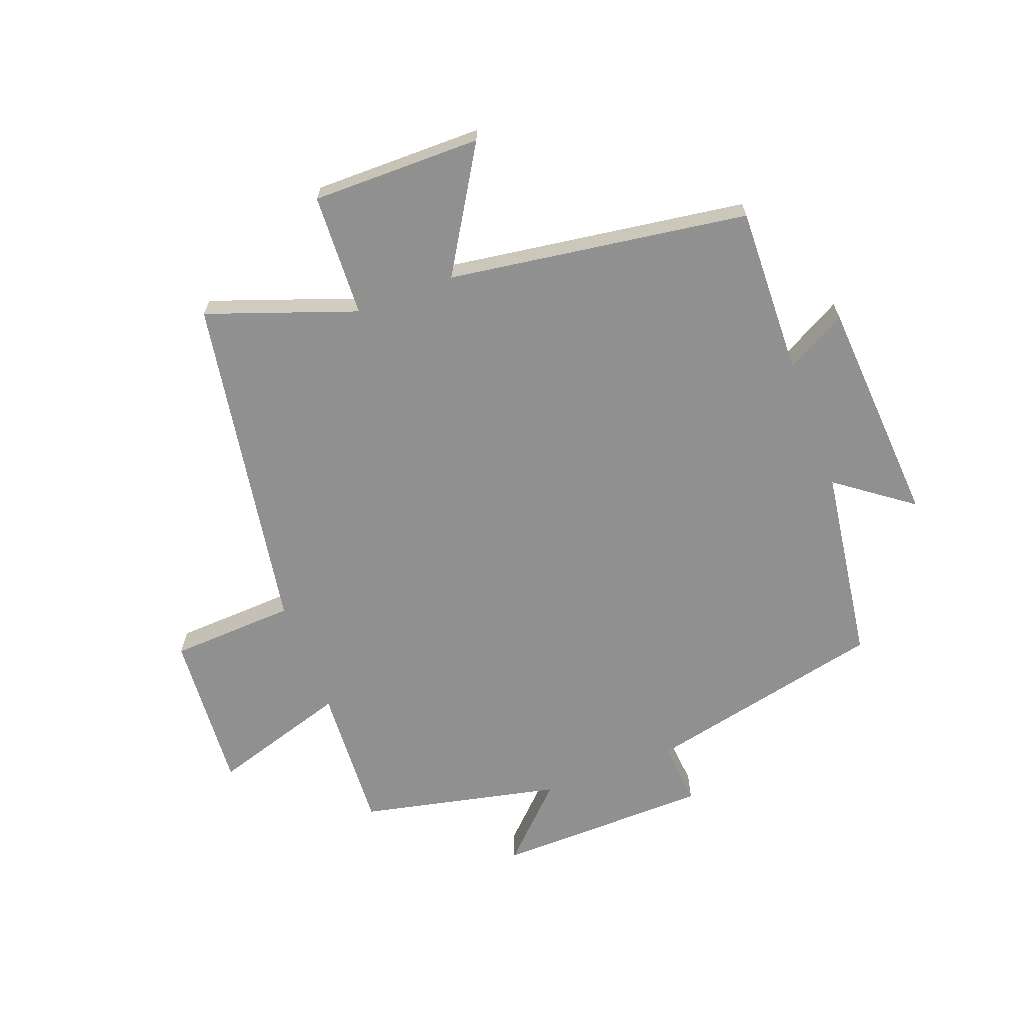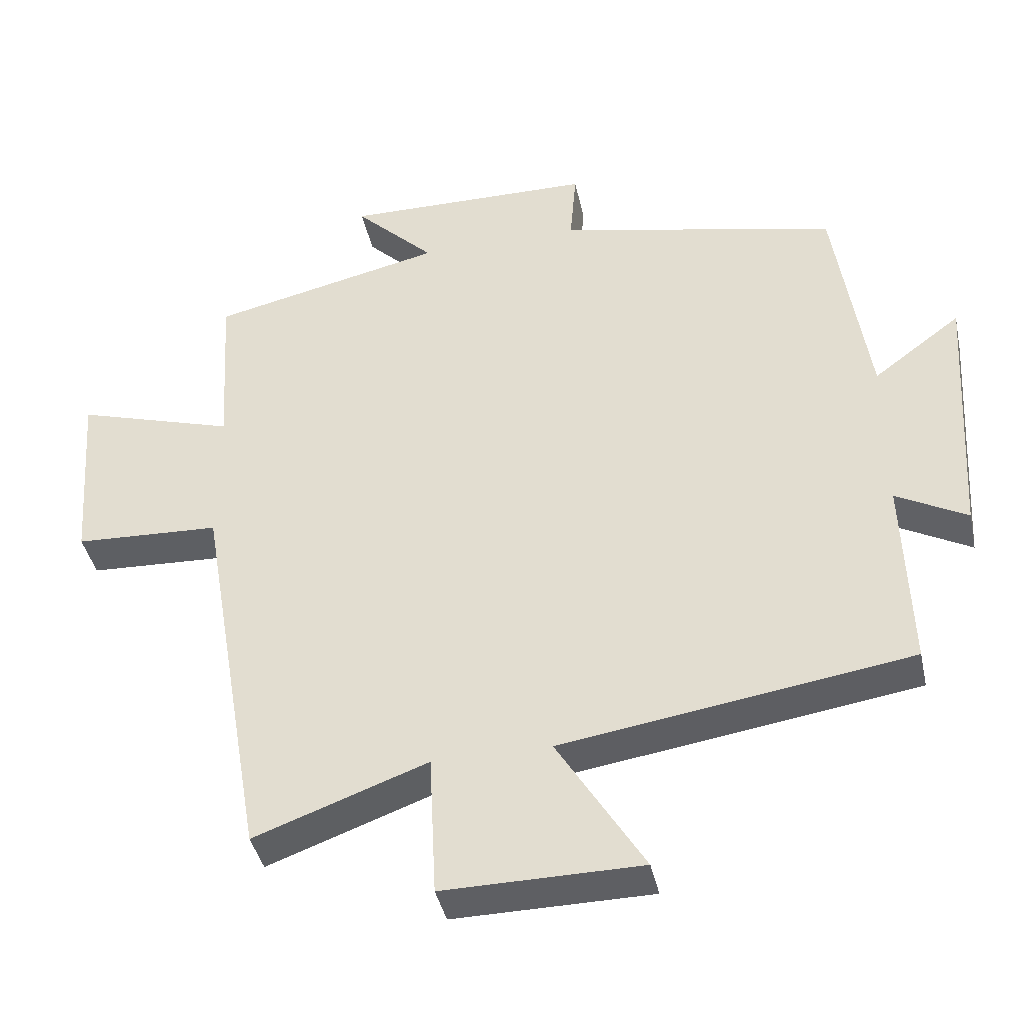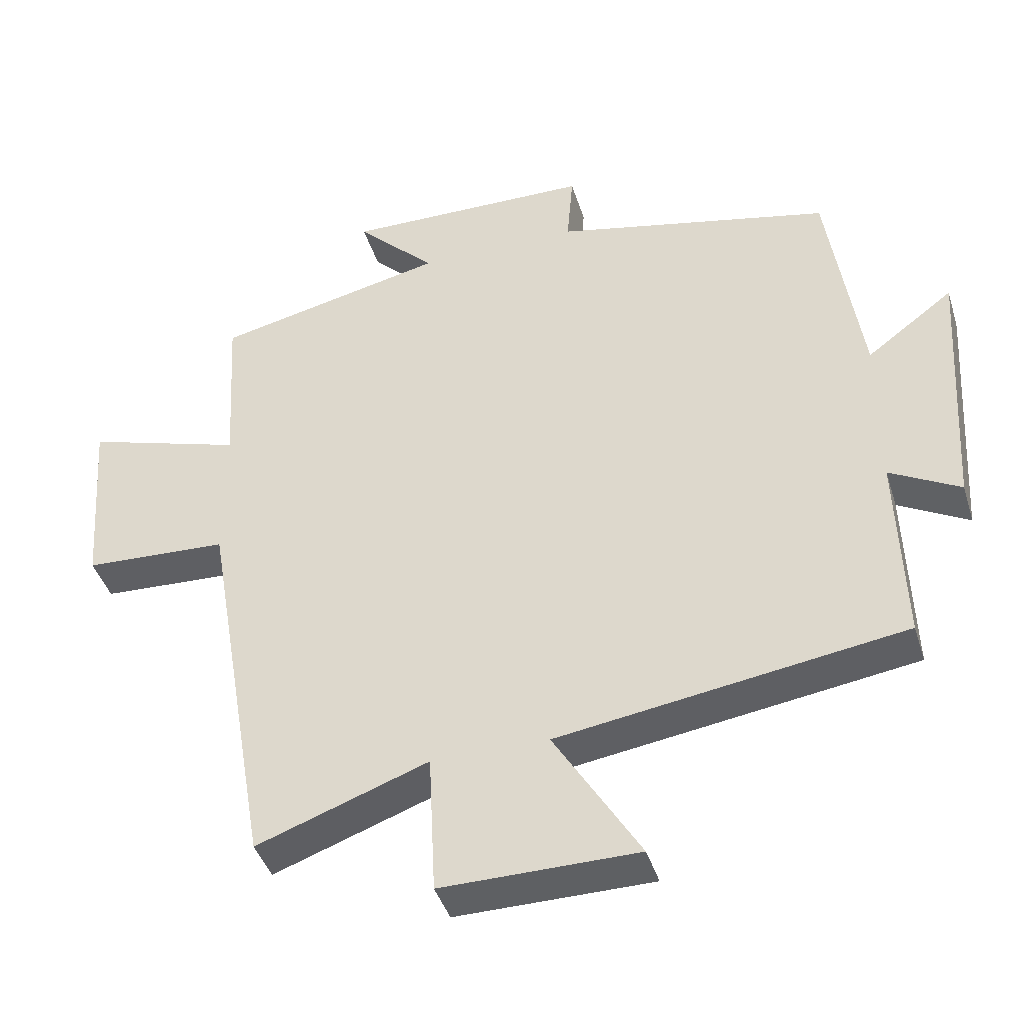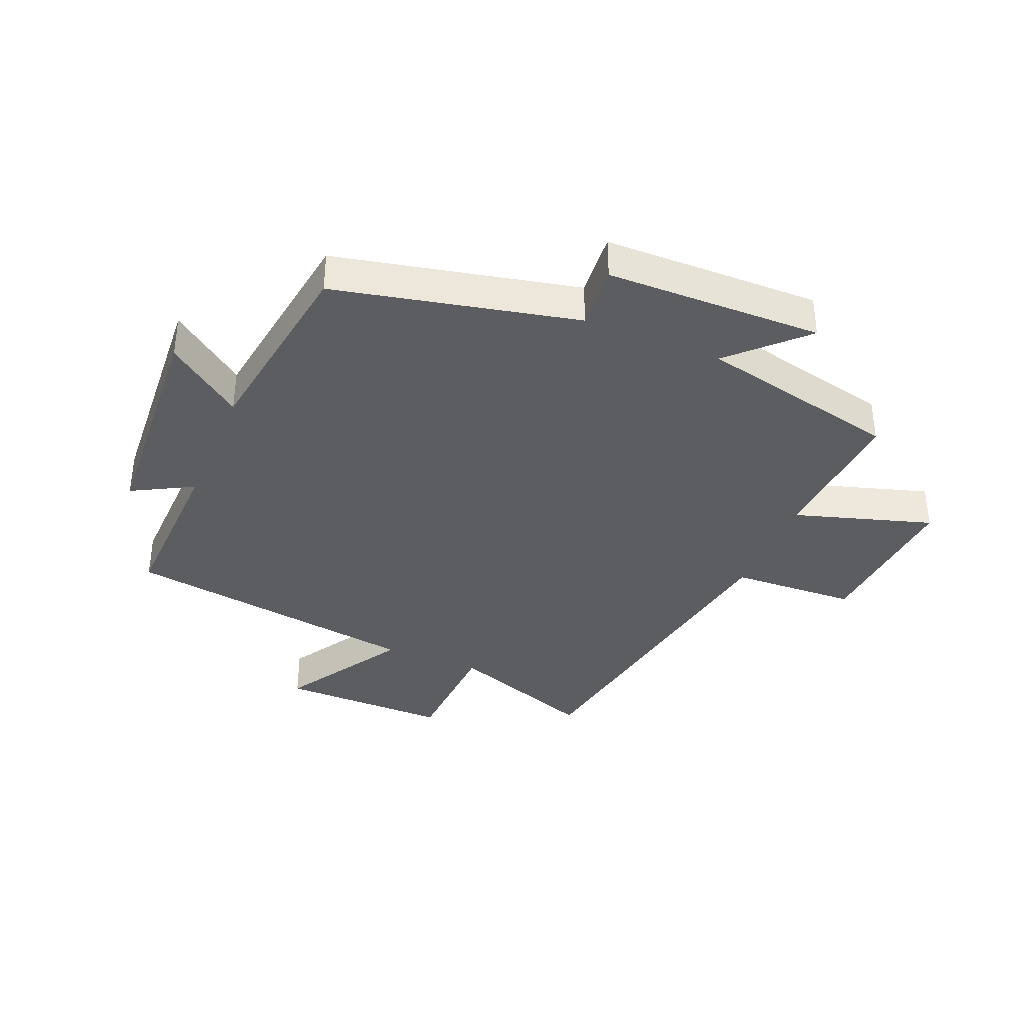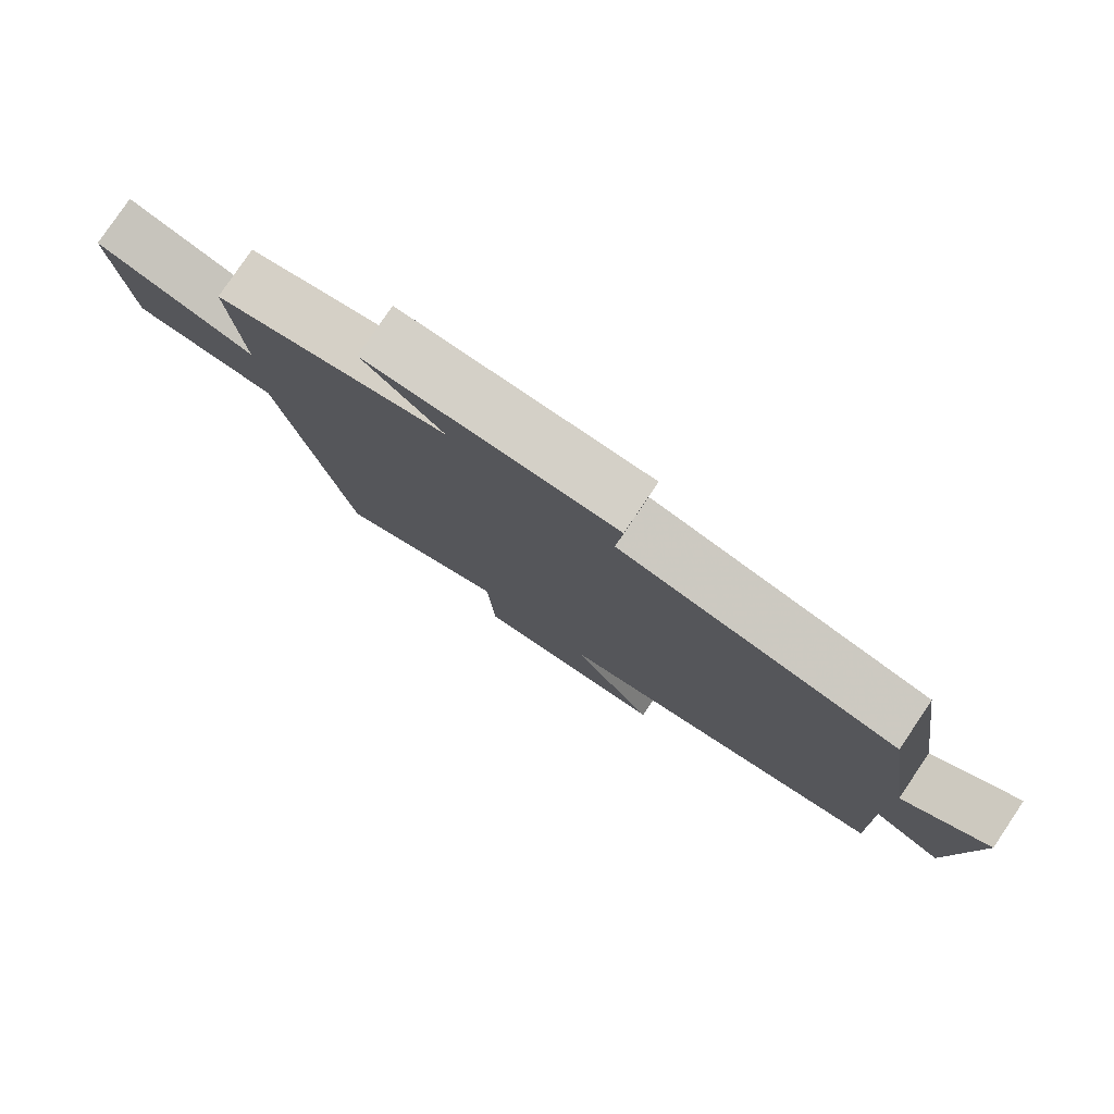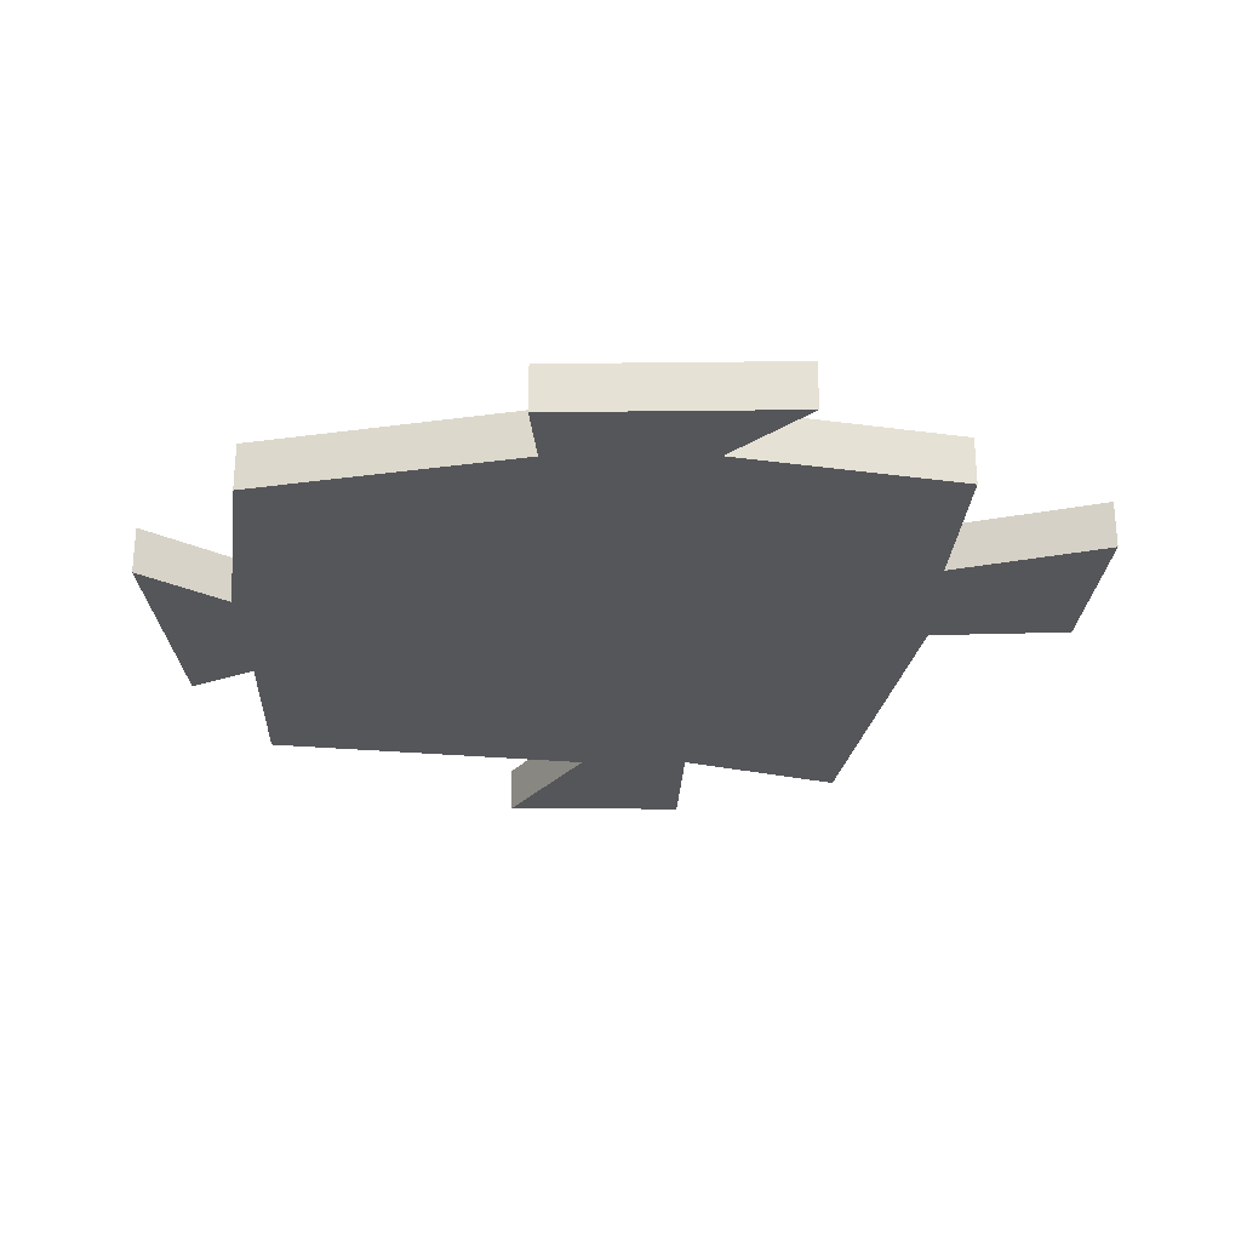
<metadata>
{"format":"obj","ext":"obj","renderer":"f3d","projection":"perspective","resolution":1024,"background":"white","views":[{"elev":-65.8,"azim":-159.2,"up":"+Y"},{"elev":-40.9,"azim":-167.8,"up":"+Z"},{"elev":-42.1,"azim":-163.2,"up":"+Z"},{"elev":-37.0,"azim":-22.6,"up":"+Y"},{"elev":79.7,"azim":-146.0,"up":"+Z"},{"elev":-26.1,"azim":0.1,"up":"+Y"}]}
</metadata>
<code>
v -0.452 0.07 0.412
v -0.052 0.07 0.5
v -0.061 0.07 0.608
v 0.297 0.07 0.614
v 0.182 0.07 0.5
v 0.515 0.07 0.426
v 0.5 0.07 0.182
v 0.728 0.07 0.252
v 0.708 0.07 -0.014
v 0.5 0.07 -0.024
v 0.403 0.07 -0.589
v 0.156 0.07 -0.5
v 0.146 0.07 -0.705
v -0.136 0.07 -0.703
v -0.012 0.07 -0.5
v -0.509 0.07 -0.426
v -0.5 0.07 -0.146
v -0.601 0.07 -0.201
v -0.625 0.07 0.179
v -0.5 0.07 0.086
v -0.452 0 0.412
v -0.052 0 0.5
v -0.061 0 0.608
v 0.297 0 0.614
v 0.182 0 0.5
v 0.515 0 0.426
v 0.5 0 0.182
v 0.728 0 0.252
v 0.708 0 -0.014
v 0.5 0 -0.024
v 0.403 0 -0.589
v 0.156 0 -0.5
v 0.146 0 -0.705
v -0.136 0 -0.703
v -0.012 0 -0.5
v -0.509 0 -0.426
v -0.5 0 -0.146
v -0.601 0 -0.201
v -0.625 0 0.179
v -0.5 0 0.086
f 17 18 19 20
f 17 20 1 2
f 15 16 17 2
f 12 13 14 15
f 12 15 2
f 10 11 12 2
f 7 8 9 10
f 7 10 2 3
f 5 6 7
f 5 7 3
f 3 4 5
f 40 39 38 37
f 22 21 40 37
f 22 37 36 35
f 35 34 33 32
f 22 35 32
f 22 32 31 30
f 30 29 28 27
f 23 22 30 27
f 27 26 25
f 23 27 25
f 25 24 23
f 1 21 22 2
f 2 22 23 3
f 3 23 24 4
f 4 24 25 5
f 5 25 26 6
f 6 26 27 7
f 7 27 28 8
f 8 28 29 9
f 9 29 30 10
f 10 30 31 11
f 11 31 32 12
f 12 32 33 13
f 13 33 34 14
f 14 34 35 15
f 15 35 36 16
f 16 36 37 17
f 17 37 38 18
f 18 38 39 19
f 19 39 40 20
f 20 40 21 1

</code>
